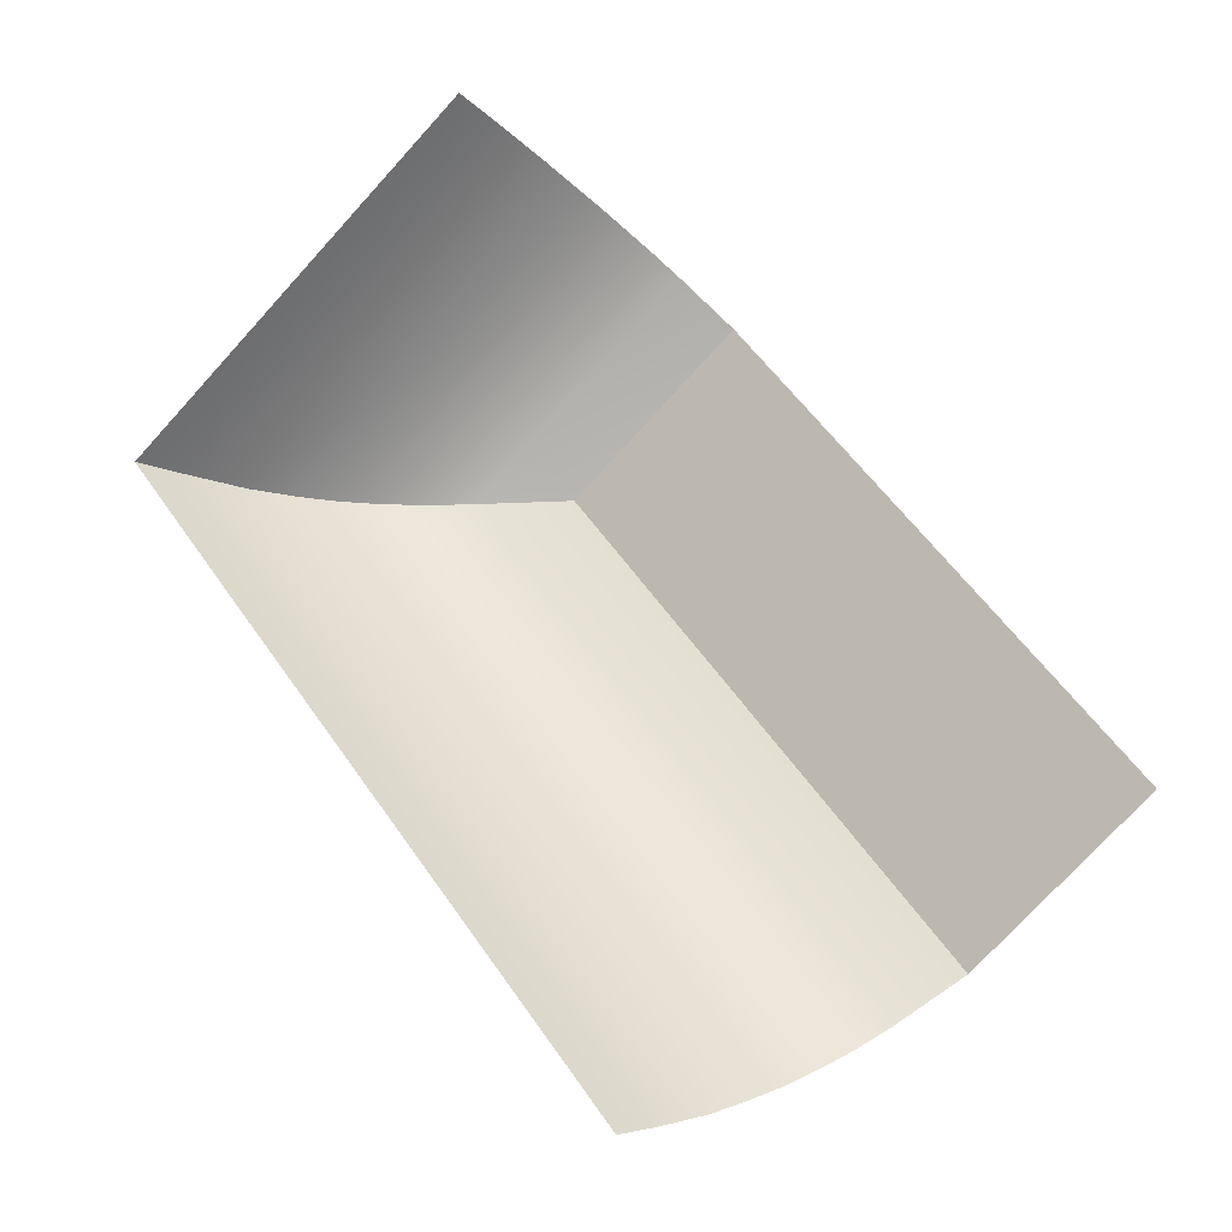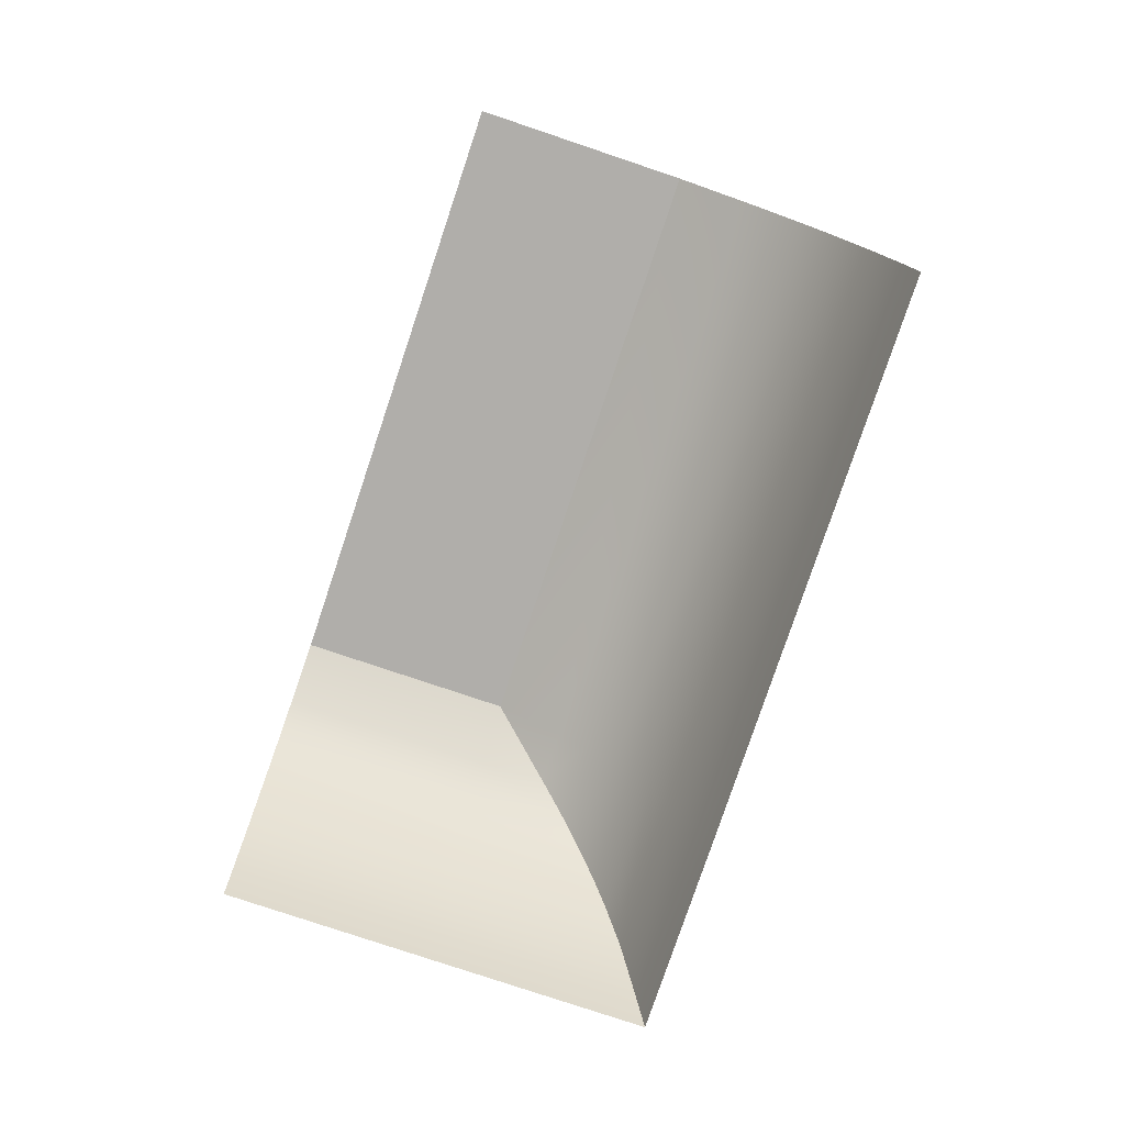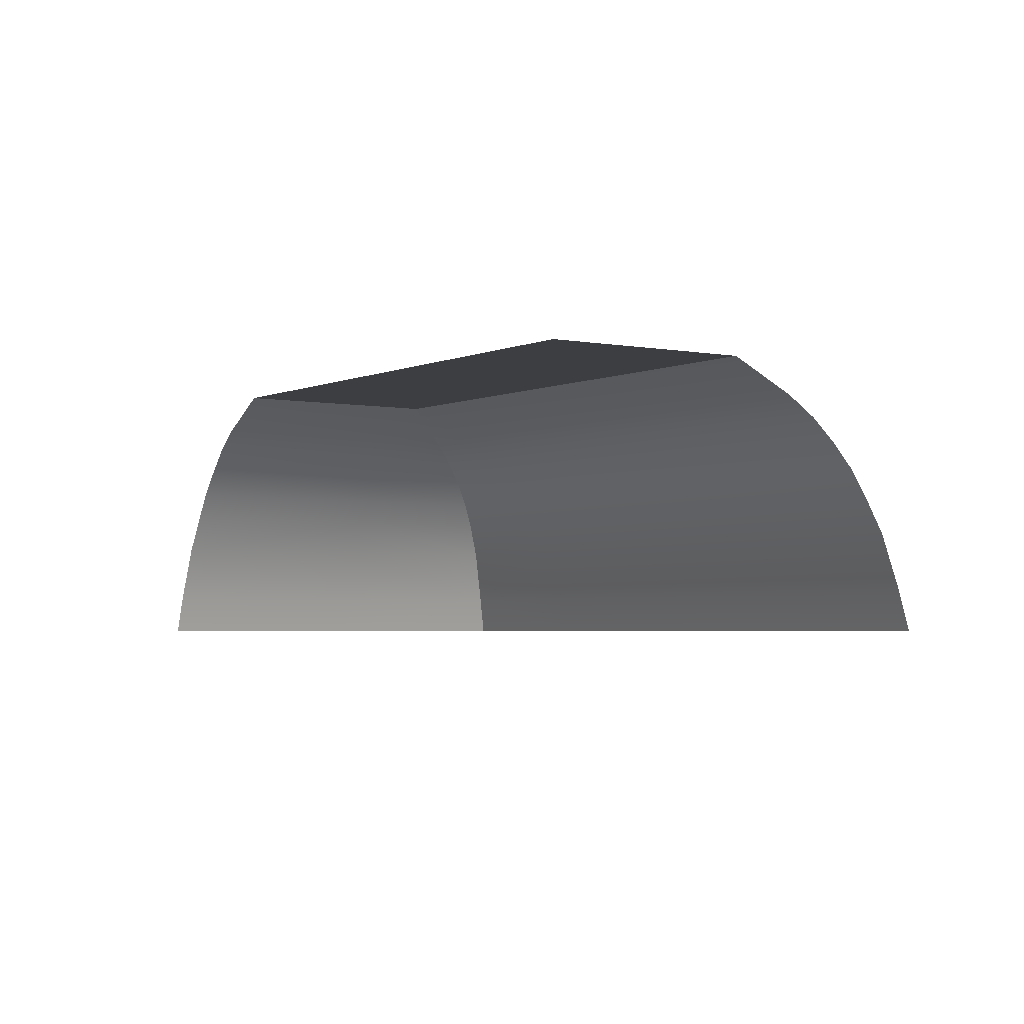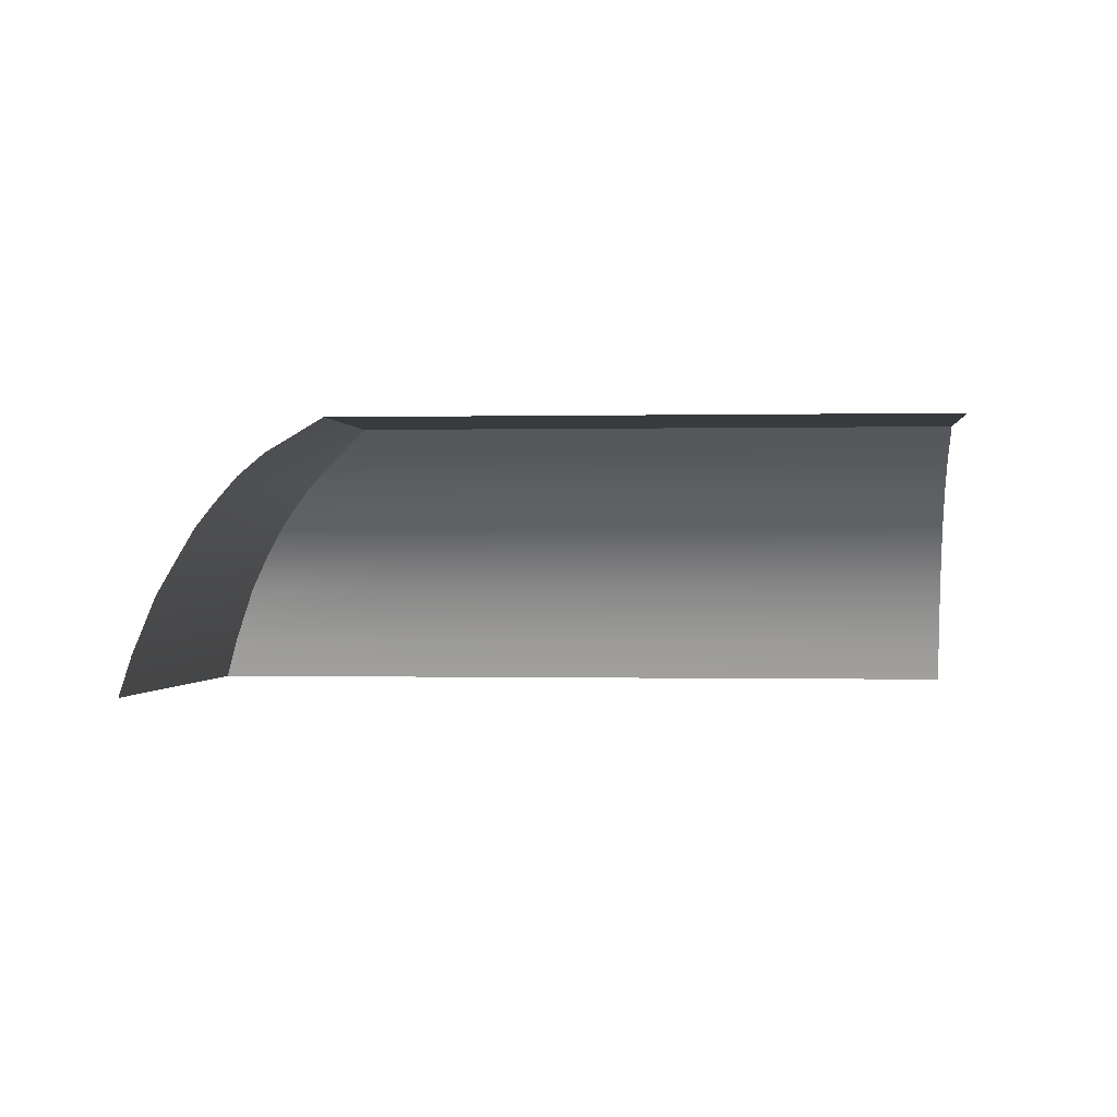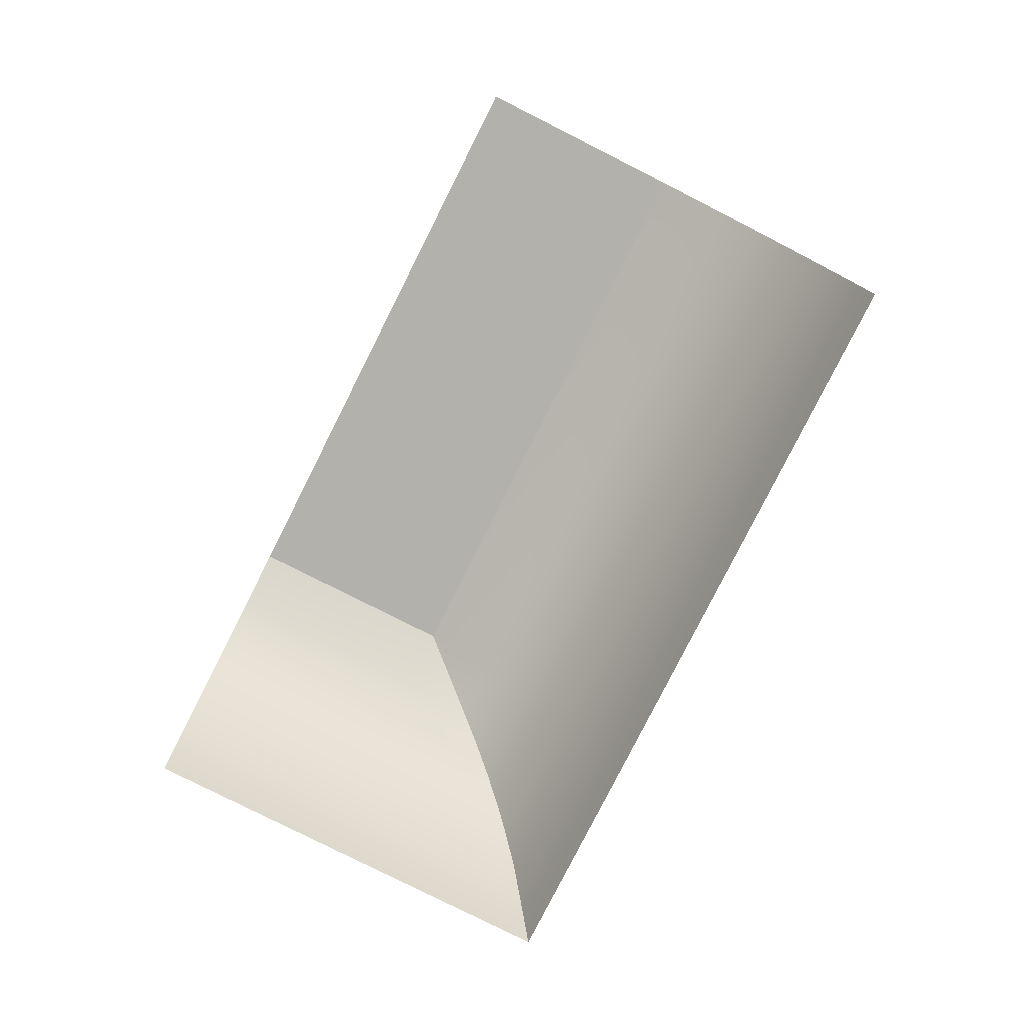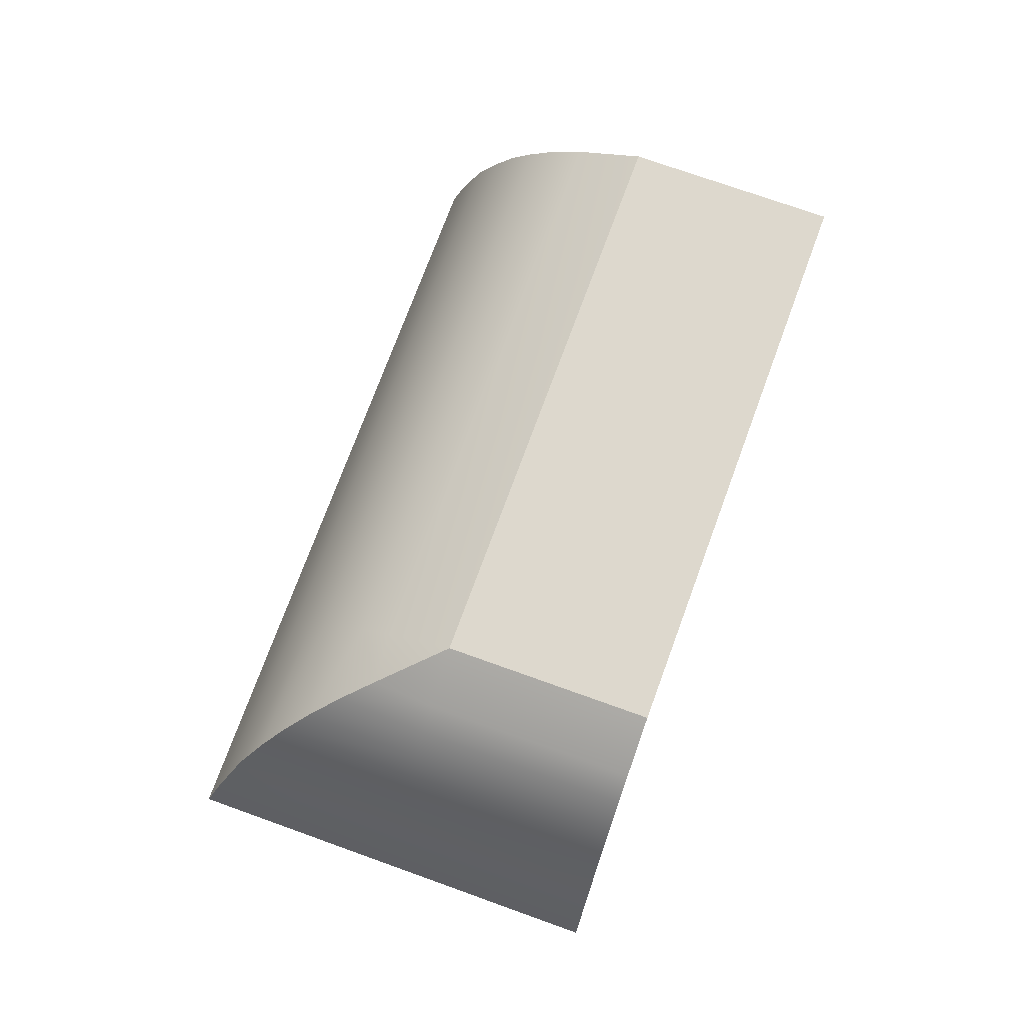
<metadata>
{"format":"obj","ext":"obj","renderer":"f3d","projection":"perspective","resolution":1024,"background":"white","views":[{"elev":-15.4,"azim":30.6,"up":"+Z"},{"elev":-77.8,"azim":122.5,"up":"+Y"},{"elev":-3.2,"azim":107.3,"up":"+Y"},{"elev":-0.1,"azim":56.7,"up":"+Y"},{"elev":-78.8,"azim":114.3,"up":"+Y"},{"elev":72.3,"azim":-19.0,"up":"+Y"}]}
</metadata>
<code>
o Bistro_Research_Exterior_paris_building_04_4997
v 21.72 38.75 -28.36
v 12.63 38.75 -17.15
v 25.78 38.75 -25.09
v 16.68 38.75 -13.88
v 8.395 32.35 -20.56
v 5.404 32.35 -16.85
v 5.848 33.32 -16.9
v 8.641 33.32 -20.36
v 17.49 32.35 -31.77
v 17.73 33.32 -31.58
v 18.16 34.71 -31.23
v 9.067 34.71 -20.02
v 6.648 34.74 -17
v 18.59 35.62 -30.89
v 9.496 35.62 -19.67
v 7.393 35.62 -17.07
v 9.851 36.26 -19.38
v 8.045 36.25 -17.11
v 18.93 36.25 -30.61
v 8.761 36.8 -17.13
v 10.25 36.85 -19.06
v 19.35 36.84 -30.27
v 19.87 37.44 -29.85
v 10.76 37.46 -18.65
v 9.659 37.36 -17.15
v 10.62 37.83 -17.15
v 11.35 37.96 -18.18
v 20.46 37.94 -29.38
v 9.635 32.35 -13.44
v 9.833 33.32 -13.68
v 13.69 32.35 -10.17
v 13.89 33.32 -10.42
v 14.24 34.69 -10.86
v 10.19 34.69 -14.12
v 10.53 35.62 -14.54
v 14.58 35.62 -11.28
v 10.77 36.23 -14.85
v 14.81 36.24 -11.56
v 15.1 36.82 -11.92
v 11.05 36.82 -15.19
v 11.38 37.43 -15.6
v 15.43 37.42 -12.34
v 15.82 37.94 -12.81
v 11.76 37.94 -16.08
f 1 2 3
f 2 4 3
f 5 6 7
f 8 5 7
f 5 8 9
f 8 10 9
f 10 8 11
f 8 7 12
f 8 12 11
f 7 13 12
f 11 12 14
f 12 13 15
f 12 15 14
f 13 16 15
f 15 17 14
f 15 16 17
f 16 18 17
f 17 19 14
f 18 20 17
f 17 21 19
f 20 21 17
f 21 22 19
f 22 21 23
f 21 20 24
f 21 24 23
f 20 25 24
f 25 26 24
f 24 27 23
f 26 27 24
f 27 28 23
f 27 26 2
f 28 27 1
f 27 2 1
f 7 6 29
f 30 7 29
f 29 31 30
f 31 32 30
f 30 32 33
f 30 34 7
f 34 30 33
f 34 13 7
f 34 33 35
f 13 34 35
f 33 36 35
f 16 13 35
f 35 36 37
f 35 37 16
f 36 38 37
f 37 18 16
f 38 39 37
f 37 40 18
f 39 40 37
f 40 20 18
f 40 39 41
f 20 40 41
f 39 42 41
f 25 20 41
f 42 43 41
f 25 41 44
f 43 44 41
f 26 25 44
f 44 43 4
f 26 44 2
f 2 44 4

</code>
